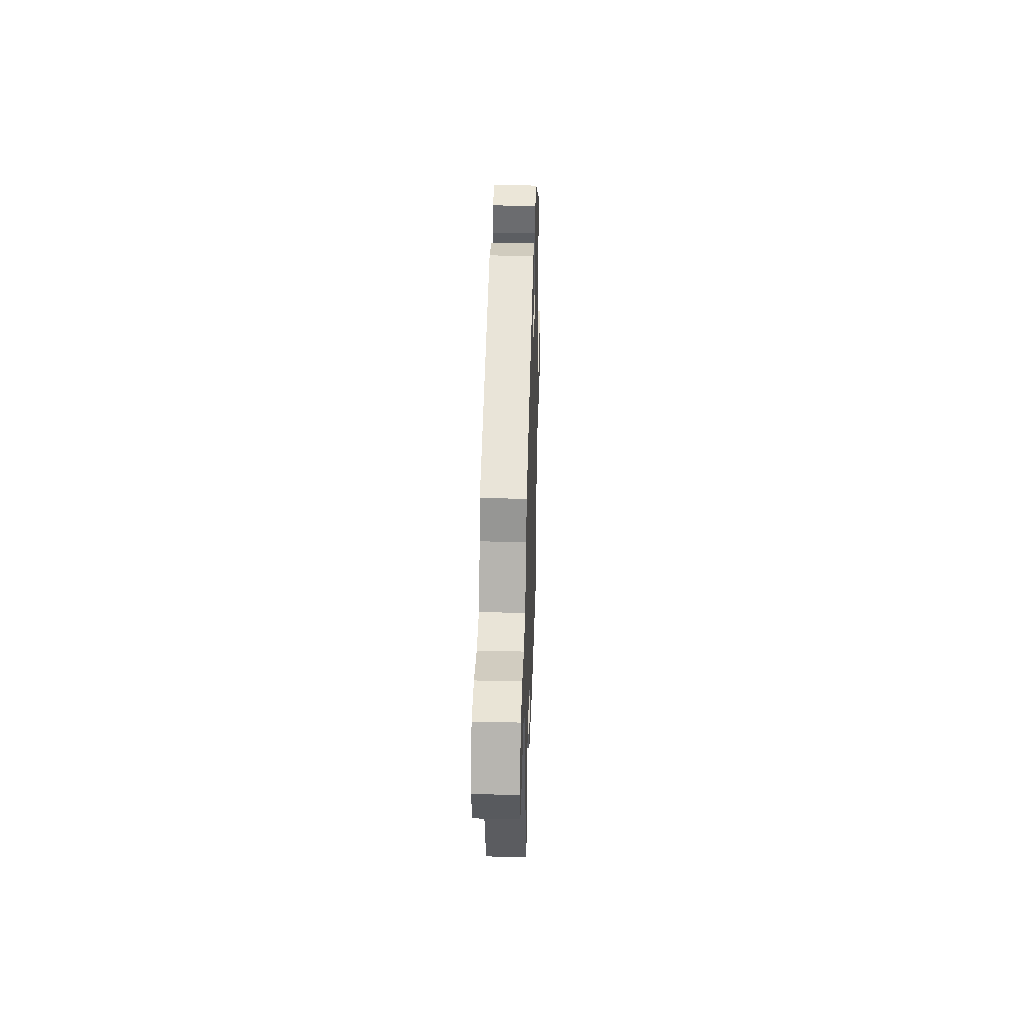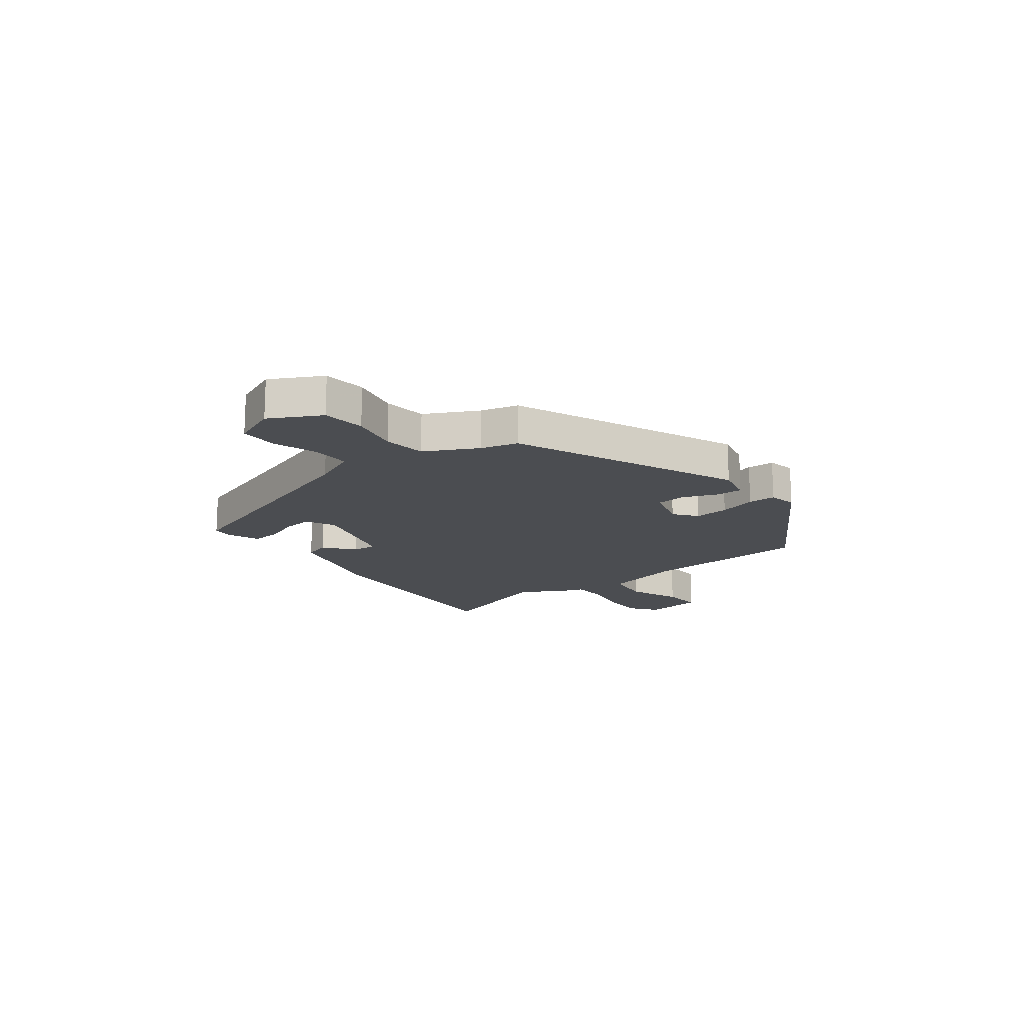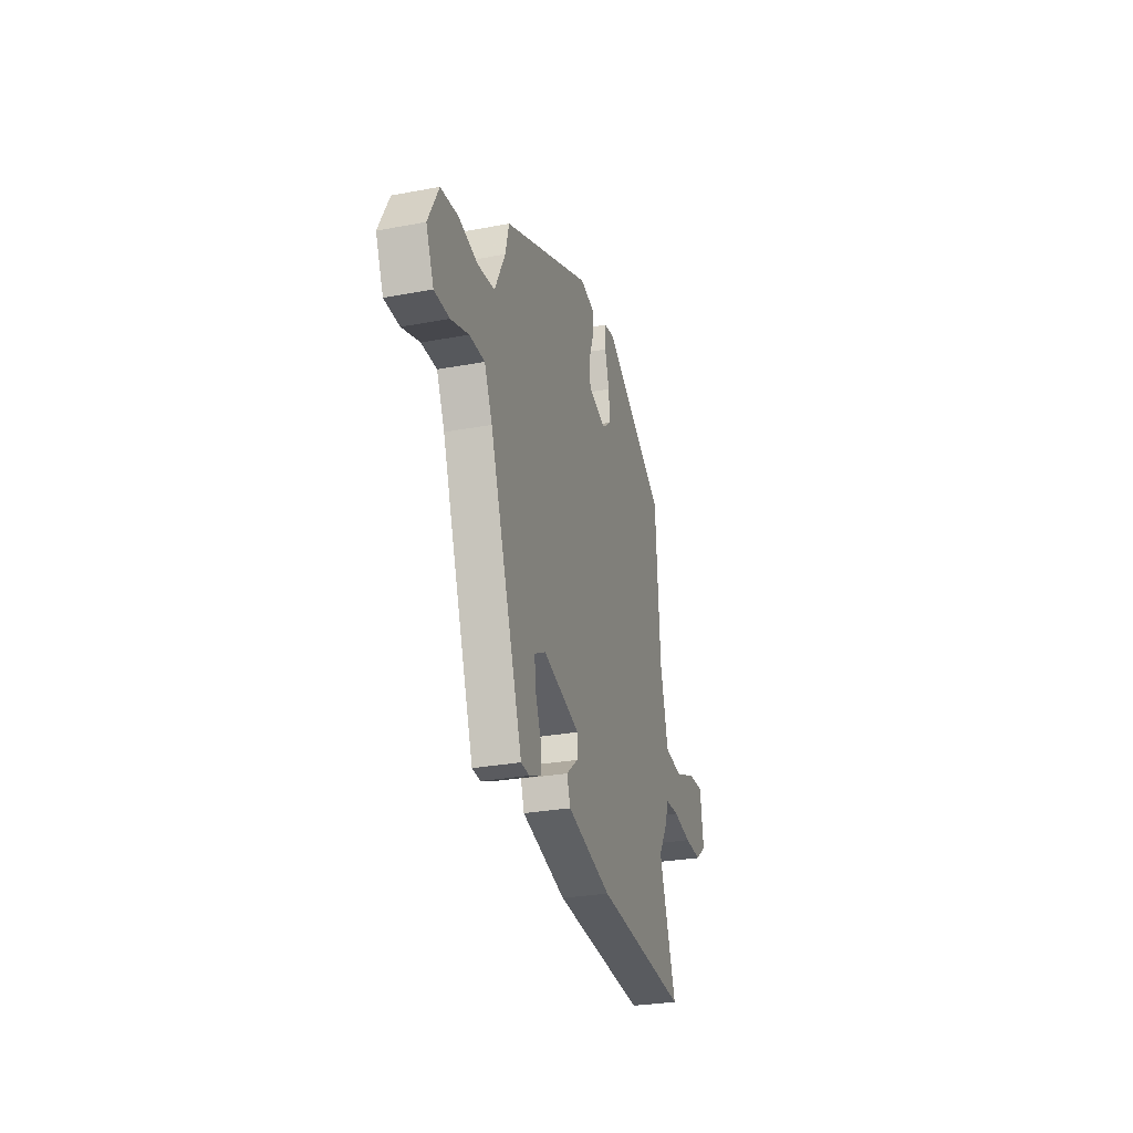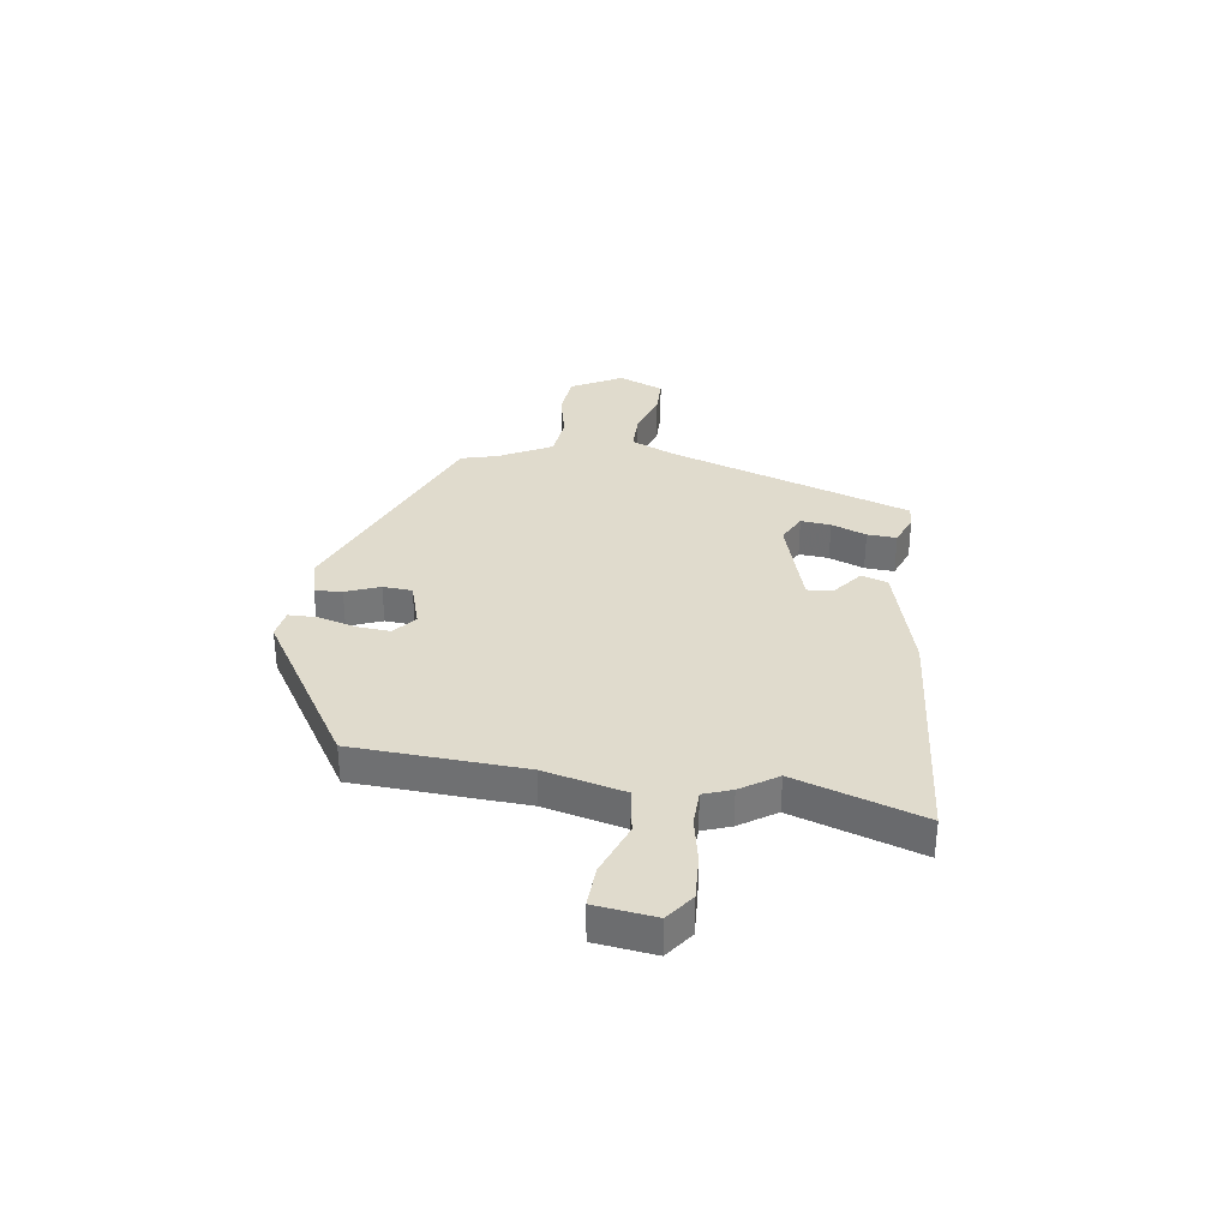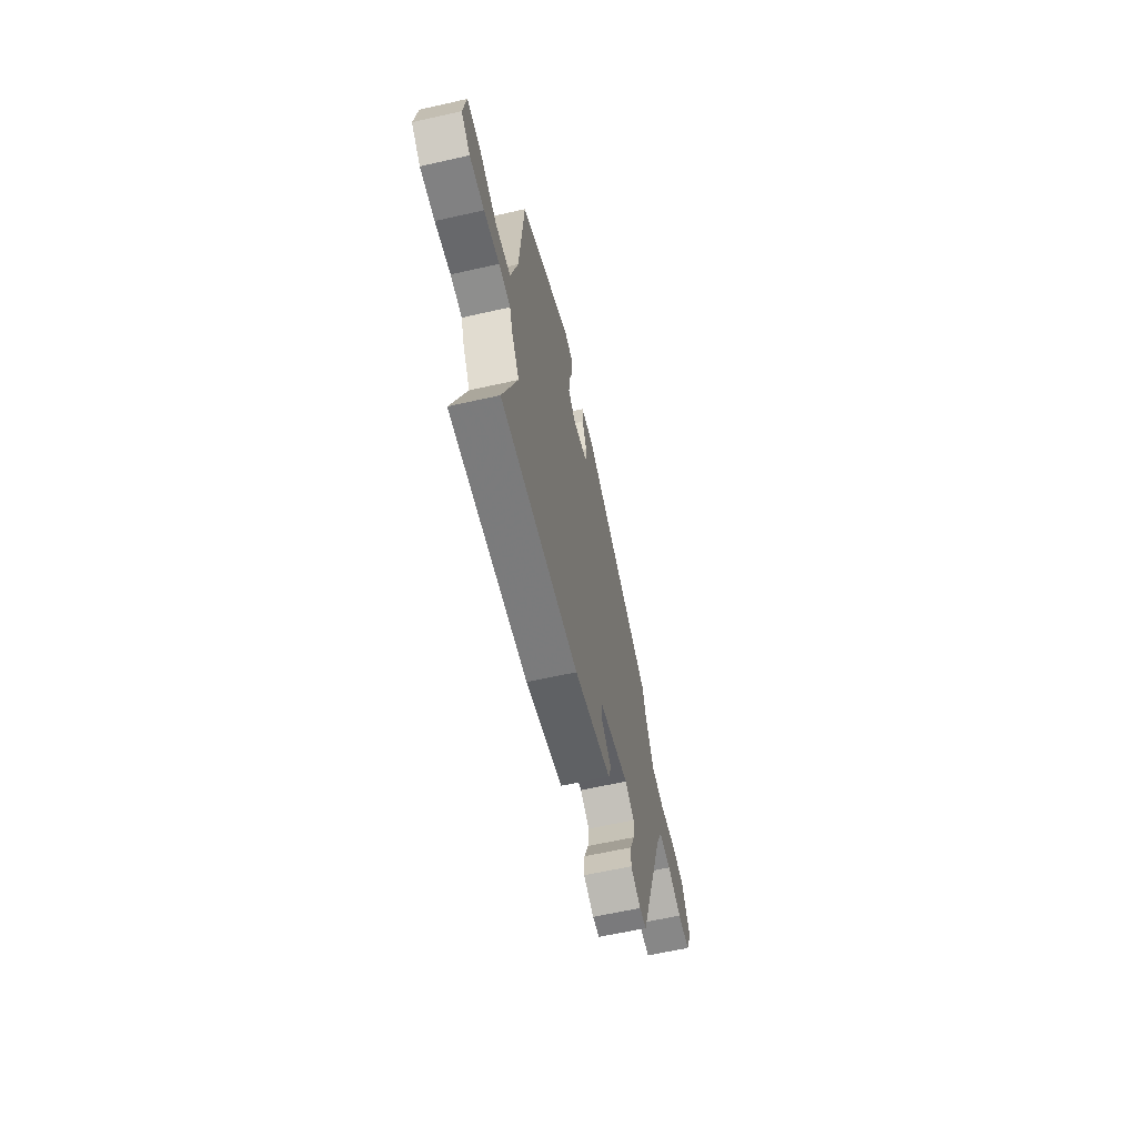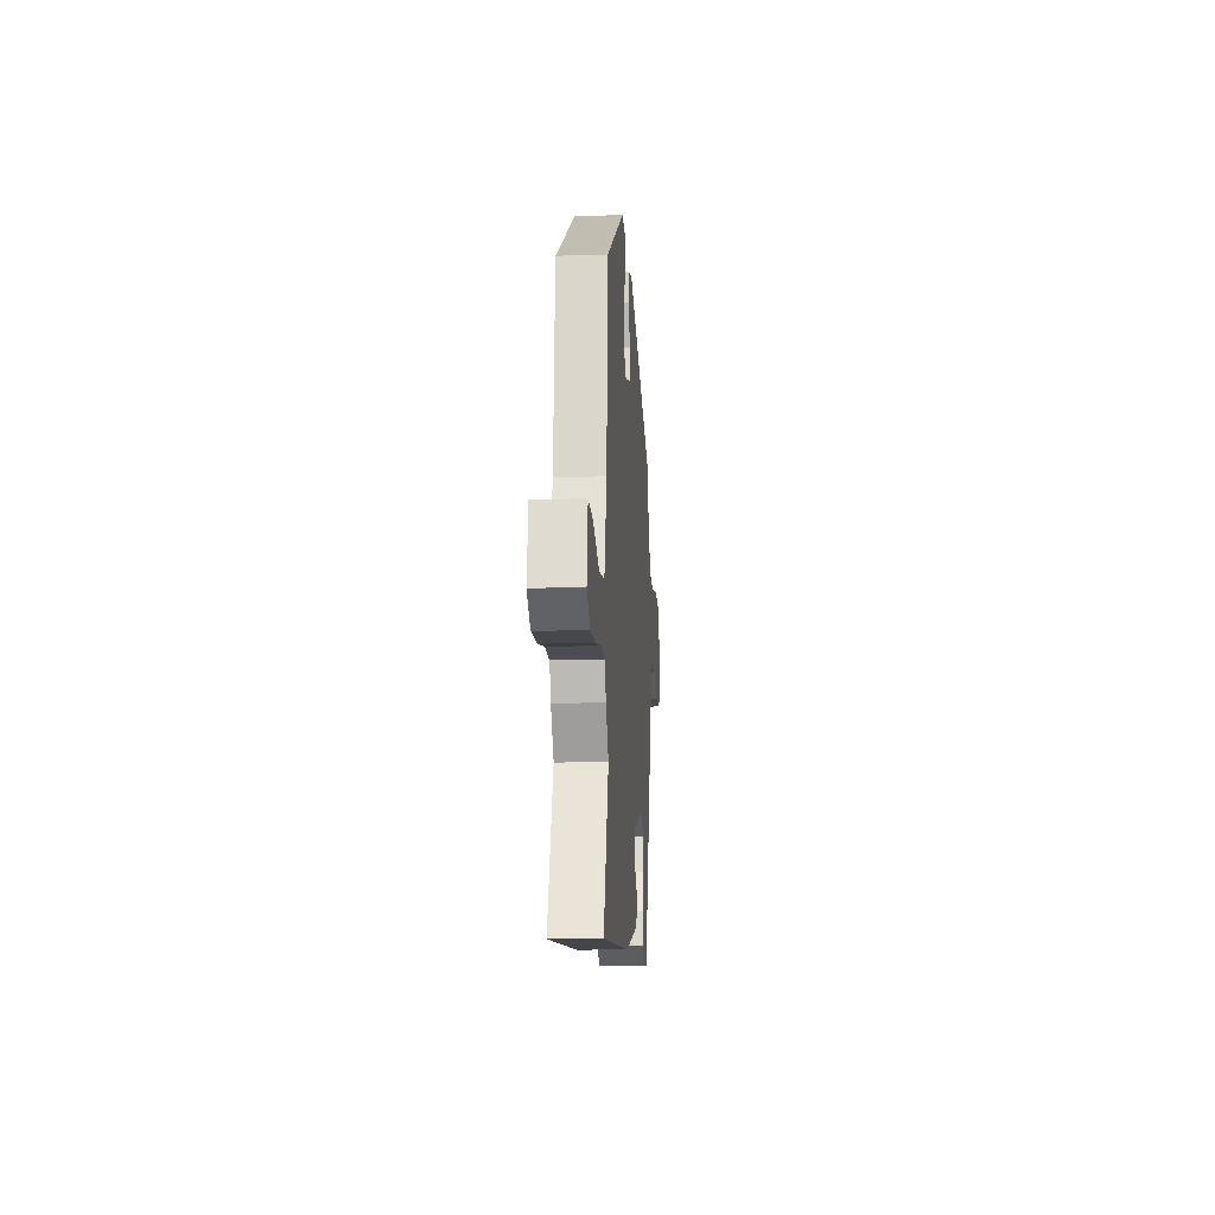
<metadata>
{"format":"obj","ext":"obj","renderer":"f3d","projection":"perspective","resolution":1024,"background":"white","views":[{"elev":36.1,"azim":-88.3,"up":"+Z"},{"elev":-15.9,"azim":-52.9,"up":"+Y"},{"elev":-28.6,"azim":-74.3,"up":"+Z"},{"elev":33.3,"azim":97.2,"up":"+Y"},{"elev":-62.4,"azim":102.9,"up":"+Z"},{"elev":-13.6,"azim":94.2,"up":"+Z"}]}
</metadata>
<code>
v 0.441 0.07 -0.328
v 0.521 0.07 -0.561
v 0.085 0.07 -0.529
v -0.124 0.07 -0.474
v -0.14 0.07 -0.426
v -0.085 0.07 -0.381
v -0.083 0.07 -0.335
v -0.257 0.07 -0.285
v -0.31 0.07 -0.313
v -0.304 0.07 -0.368
v -0.278 0.07 -0.432
v -0.274 0.07 -0.486
v -0.332 0.07 -0.51
v -0.371 0.07 -0.507
v -0.527 0.07 -0.062
v -0.564 0.07 0.019
v -0.635 0.07 0.018
v -0.717 0.07 -0.01
v -0.787 0.07 -0.01
v -0.823 0.07 0.073
v -0.774 0.07 0.167
v -0.695 0.07 0.176
v -0.605 0.07 0.157
v -0.526 0.07 0.167
v -0.477 0.07 0.264
v -0.46 0.07 0.332
v -0.046 0.07 0.512
v 0.024 0.07 0.496
v 0.022 0.07 0.446
v -0.002 0.07 0.383
v 0.003 0.07 0.329
v 0.088 0.07 0.304
v 0.13 0.07 0.338
v 0.124 0.07 0.402
v 0.104 0.07 0.471
v 0.104 0.07 0.522
v 0.157 0.07 0.532
v 0.451 0.07 0.355
v 0.473 0.07 0.041
v 0.511 0.07 -0.106
v 0.596 0.07 -0.118
v 0.694 0.07 -0.079
v 0.769 0.07 -0.074
v 0.785 0.07 -0.185
v 0.734 0.07 -0.224
v 0.653 0.07 -0.221
v 0.567 0.07 -0.205
v 0.502 0.07 -0.208
v 0.484 0.07 -0.26
v 0.441 0 -0.328
v 0.521 0 -0.561
v 0.085 0 -0.529
v -0.124 0 -0.474
v -0.14 0 -0.426
v -0.085 0 -0.381
v -0.083 0 -0.335
v -0.257 0 -0.285
v -0.31 0 -0.313
v -0.304 0 -0.368
v -0.278 0 -0.432
v -0.274 0 -0.486
v -0.332 0 -0.51
v -0.371 0 -0.507
v -0.527 0 -0.062
v -0.564 0 0.019
v -0.635 0 0.018
v -0.717 0 -0.01
v -0.787 0 -0.01
v -0.823 0 0.073
v -0.774 0 0.167
v -0.695 0 0.176
v -0.605 0 0.157
v -0.526 0 0.167
v -0.477 0 0.264
v -0.46 0 0.332
v -0.046 0 0.512
v 0.024 0 0.496
v 0.022 0 0.446
v -0.002 0 0.383
v 0.003 0 0.329
v 0.088 0 0.304
v 0.13 0 0.338
v 0.124 0 0.402
v 0.104 0 0.471
v 0.104 0 0.522
v 0.157 0 0.532
v 0.451 0 0.355
v 0.473 0 0.041
v 0.511 0 -0.106
v 0.596 0 -0.118
v 0.694 0 -0.079
v 0.769 0 -0.074
v 0.785 0 -0.185
v 0.734 0 -0.224
v 0.653 0 -0.221
v 0.567 0 -0.205
v 0.502 0 -0.208
v 0.484 0 -0.26
f 48 49 1
f 44 45 46 47
f 44 47 48
f 41 42 43 44
f 40 41 44 48
f 39 40 48 1
f 37 38 39 1
f 34 35 36 37
f 33 34 37 1
f 27 28 29 30
f 25 26 27 30
f 24 25 30 31
f 20 21 22 23
f 20 23 24
f 17 18 19 20
f 16 17 20 24
f 15 16 24 31
f 10 11 12 13
f 9 10 13 14
f 3 4 5 6
f 3 6 7
f 2 3 7
f 32 33 1 2
f 31 32 2 7
f 15 31 7 8
f 9 14 15
f 8 9 15
f 50 98 97
f 96 95 94 93
f 97 96 93
f 93 92 91 90
f 97 93 90 89
f 50 97 89 88
f 50 88 87 86
f 86 85 84 83
f 50 86 83 82
f 79 78 77 76
f 79 76 75 74
f 80 79 74 73
f 72 71 70 69
f 73 72 69
f 69 68 67 66
f 73 69 66 65
f 80 73 65 64
f 62 61 60 59
f 63 62 59 58
f 55 54 53 52
f 56 55 52
f 56 52 51
f 51 50 82 81
f 56 51 81 80
f 57 56 80 64
f 64 63 58
f 64 58 57
f 1 50 51 2
f 2 51 52 3
f 3 52 53 4
f 4 53 54 5
f 5 54 55 6
f 6 55 56 7
f 7 56 57 8
f 8 57 58 9
f 9 58 59 10
f 10 59 60 11
f 11 60 61 12
f 12 61 62 13
f 13 62 63 14
f 14 63 64 15
f 15 64 65 16
f 16 65 66 17
f 17 66 67 18
f 18 67 68 19
f 19 68 69 20
f 20 69 70 21
f 21 70 71 22
f 22 71 72 23
f 23 72 73 24
f 24 73 74 25
f 25 74 75 26
f 26 75 76 27
f 27 76 77 28
f 28 77 78 29
f 29 78 79 30
f 30 79 80 31
f 31 80 81 32
f 32 81 82 33
f 33 82 83 34
f 34 83 84 35
f 35 84 85 36
f 36 85 86 37
f 37 86 87 38
f 38 87 88 39
f 39 88 89 40
f 40 89 90 41
f 41 90 91 42
f 42 91 92 43
f 43 92 93 44
f 44 93 94 45
f 45 94 95 46
f 46 95 96 47
f 47 96 97 48
f 48 97 98 49
f 49 98 50 1

</code>
